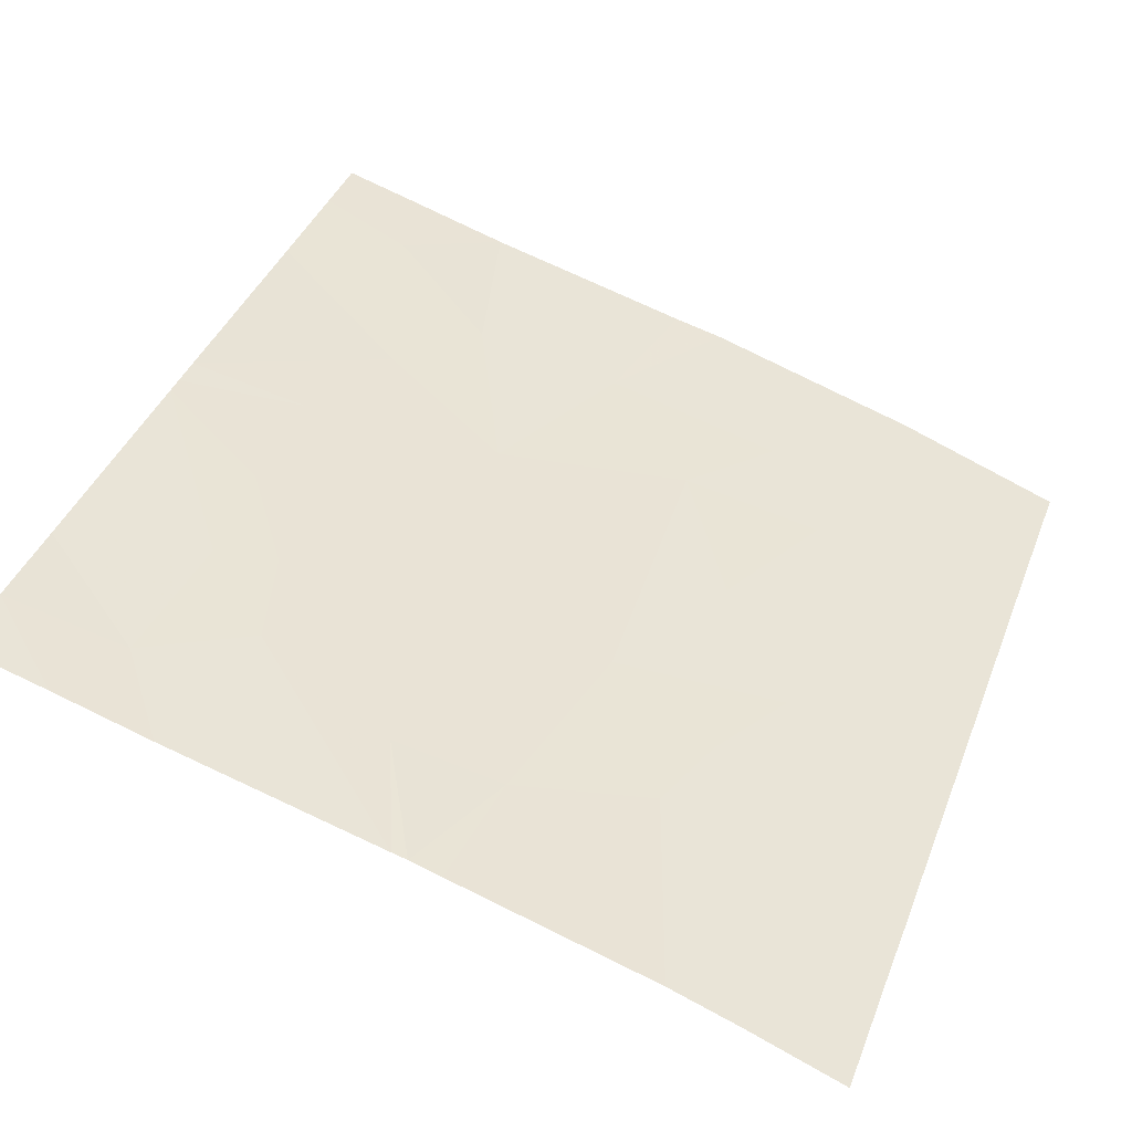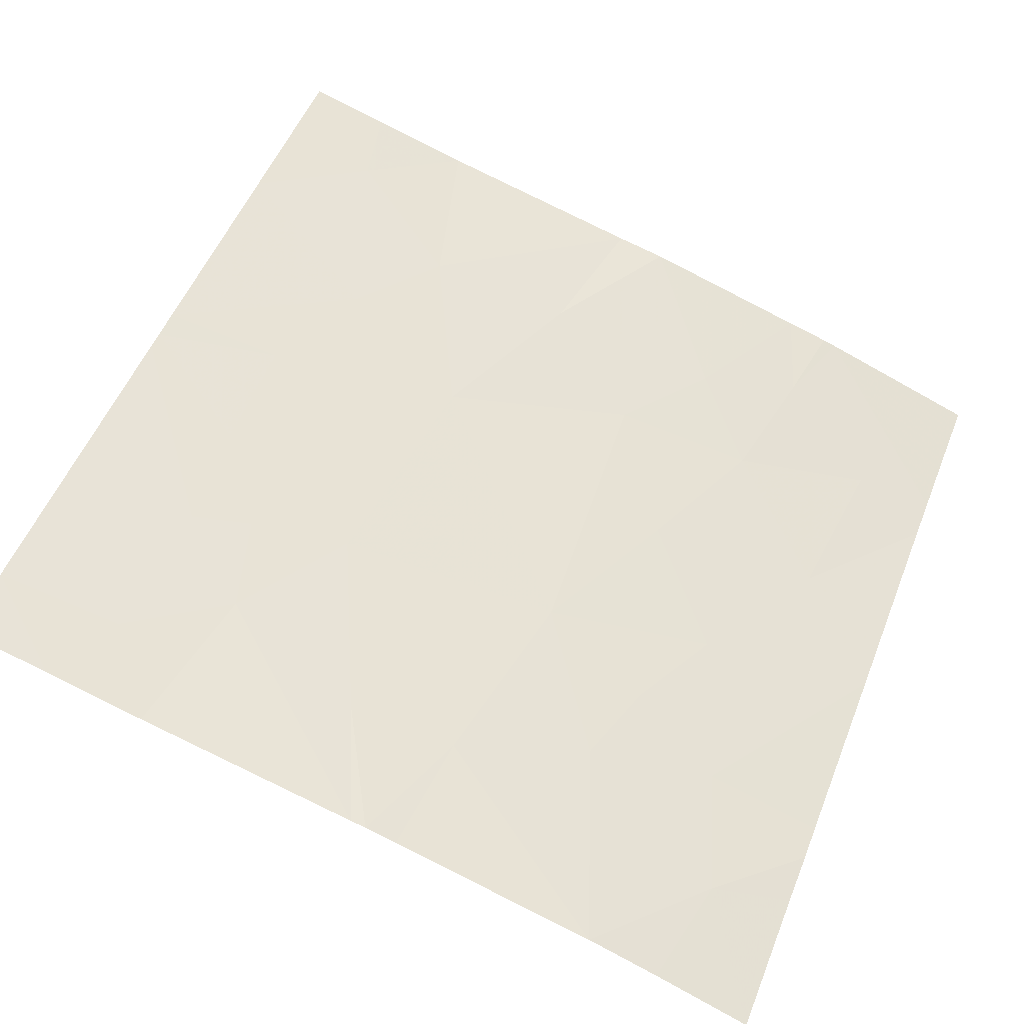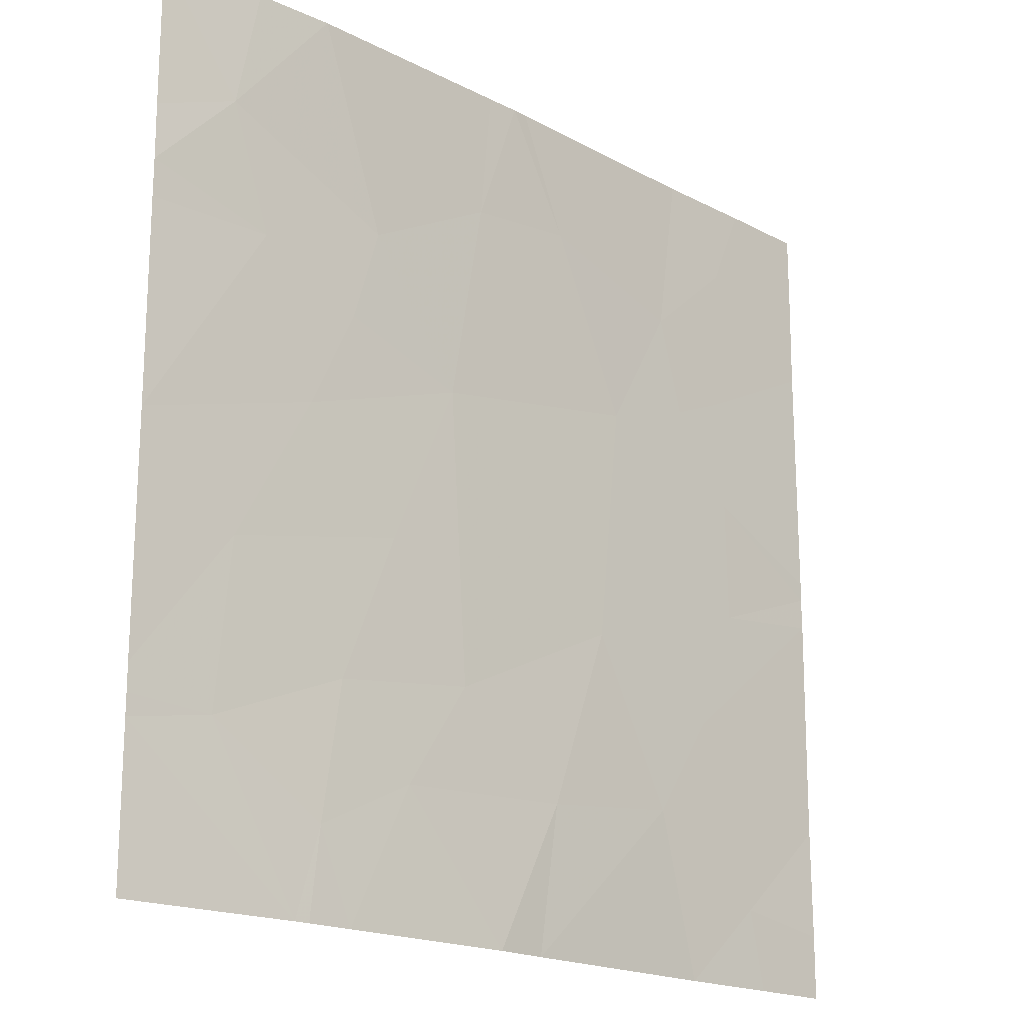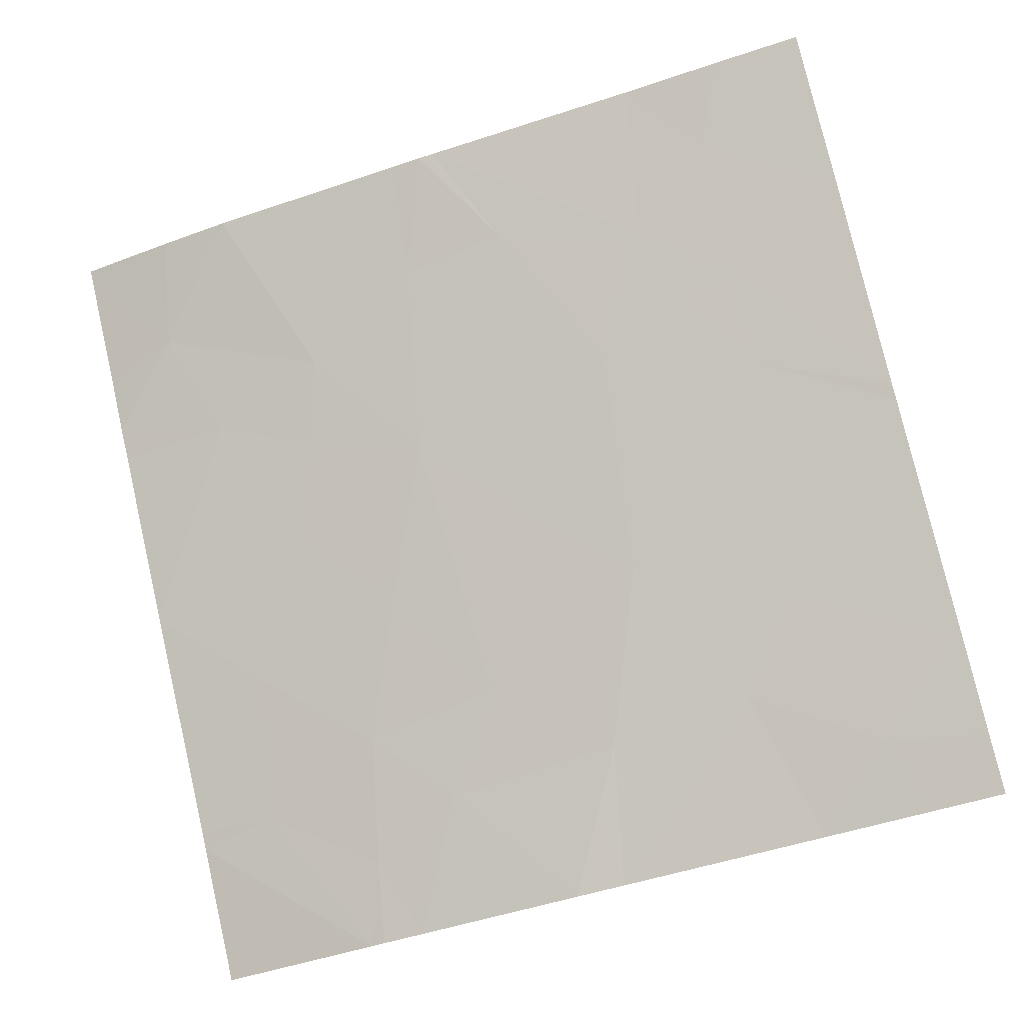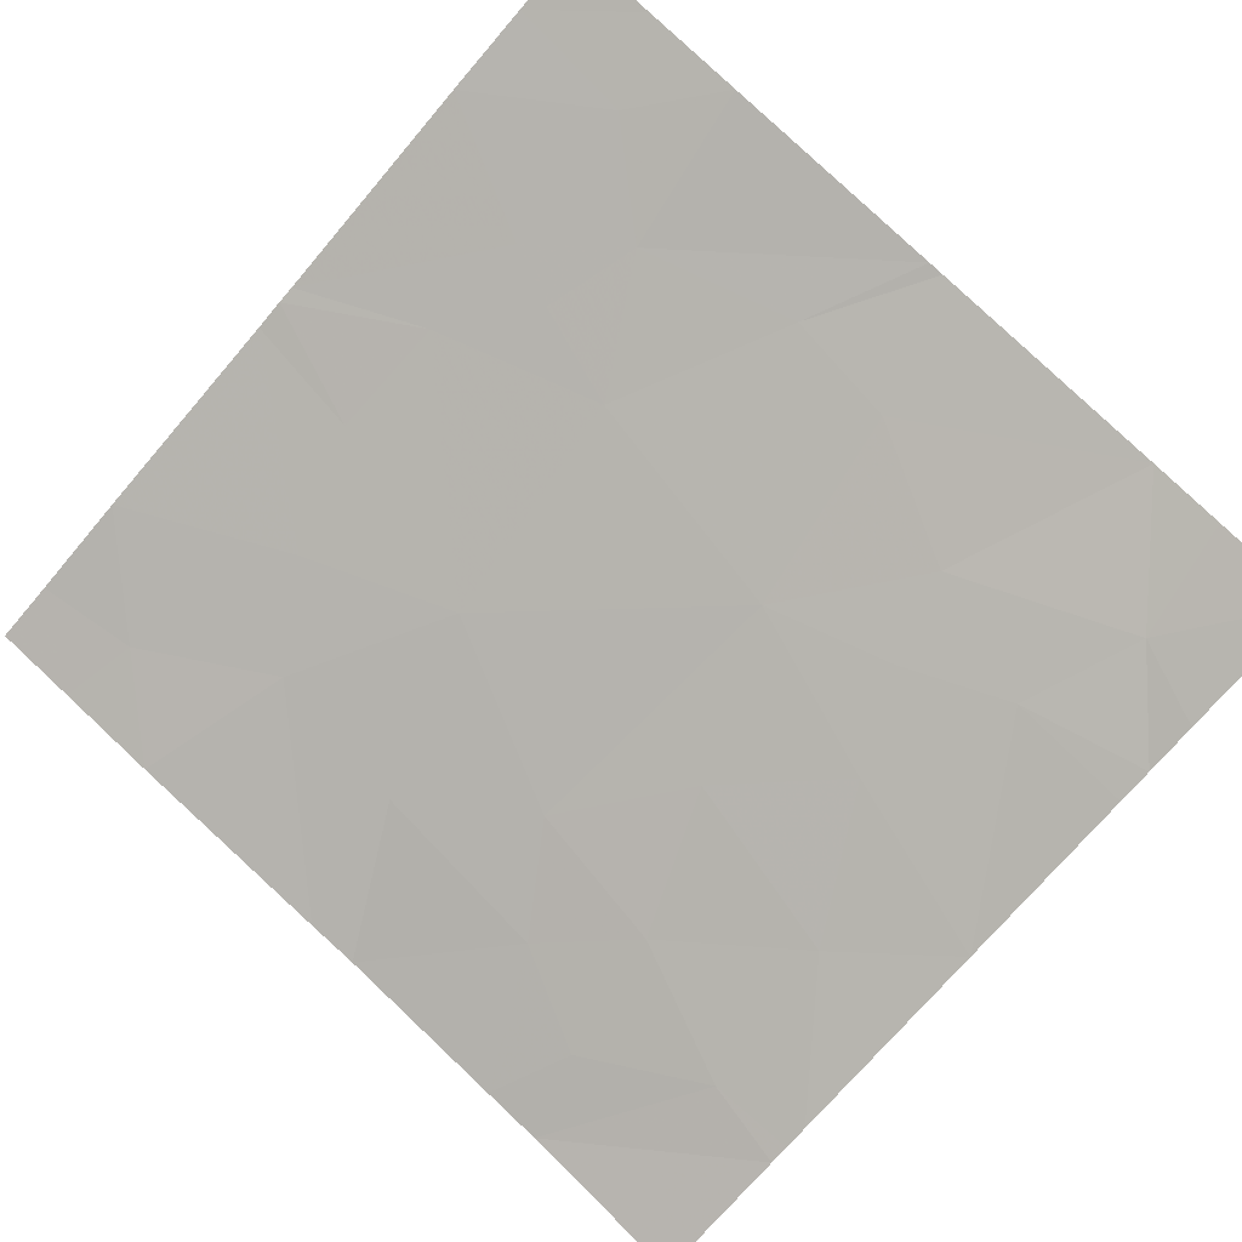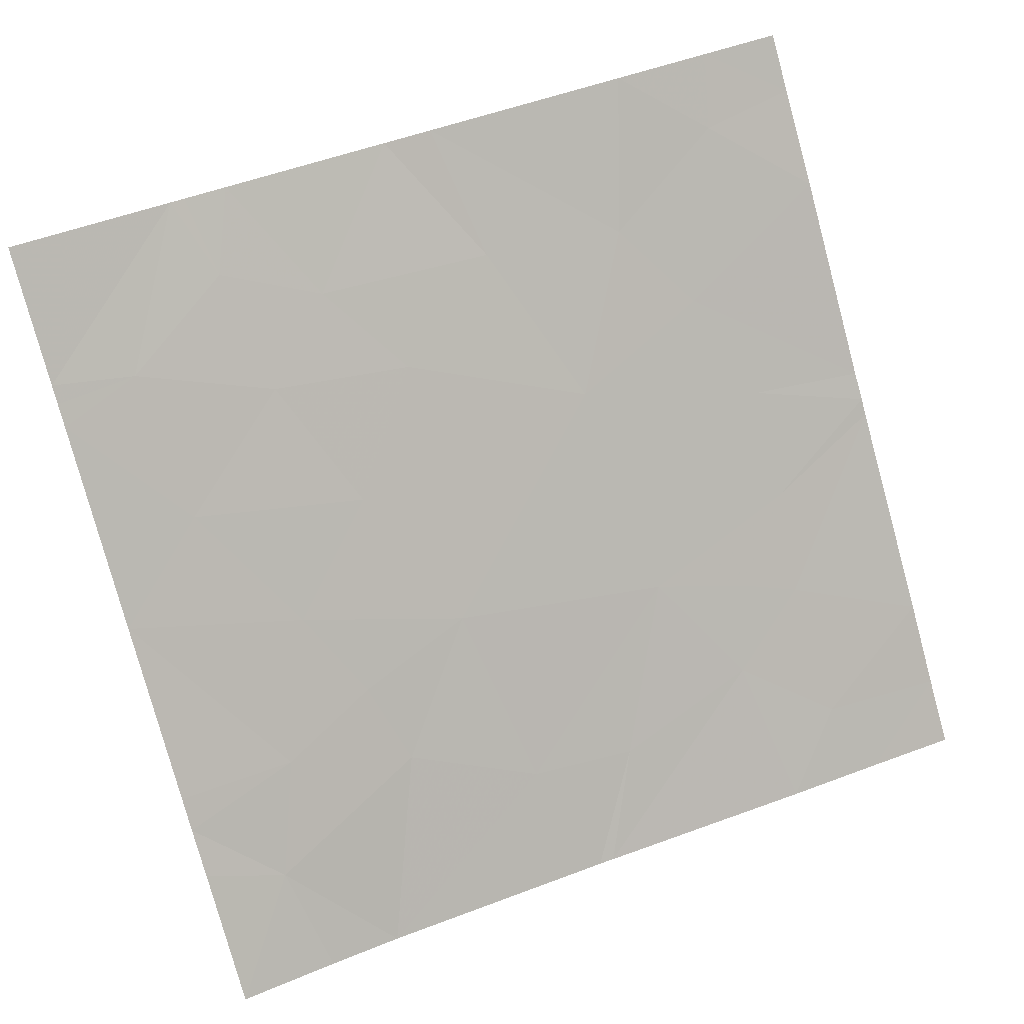
<metadata>
{"format":"obj","ext":"obj","renderer":"f3d","projection":"perspective","resolution":1024,"background":"white","views":[{"elev":40.9,"azim":20.4,"up":"+Y"},{"elev":53.0,"azim":21.5,"up":"+Y"},{"elev":-18.6,"azim":119.3,"up":"+Z"},{"elev":78.2,"azim":167.0,"up":"+Y"},{"elev":-73.8,"azim":-40.5,"up":"+Y"},{"elev":-79.4,"azim":-164.7,"up":"+Y"}]}
</metadata>
<code>
v 17.34 52.1 18.46
v 16.59 52.29 18.46
v 17.26 52.12 18.97
v 16.74 52.26 19.03
v 18.16 51.85 19.23
v 17.66 52 19.3
v 17.89 51.93 18.94
v 18.31 51.83 21.46
v 18.64 51.7 21.04
v 18.56 51.74 21.46
v 18.91 51.6 19.14
v 18.91 51.6 19.05
v 18.62 51.7 19.03
v 18.91 51.61 20.75
v 18.49 51.74 20.62
v 18.57 51.72 19.6
v 17.72 51.98 20.3
v 18.06 51.89 20.77
v 18.14 51.85 20.45
v 18.3 51.8 20.11
v 17.47 52.08 21.46
v 17.58 52.04 21.46
v 17.61 52.02 21.01
v 18.91 51.6 20.94
v 15.95 52.48 19.96
v 15.95 52.48 20.02
v 16.37 52.36 20.23
v 16.23 52.4 18.46
v 15.95 52.48 18.46
v 15.95 52.48 18.68
v 16.29 52.38 18.74
v 16.62 52.29 21.46
v 16.26 52.39 21.46
v 16.38 52.36 21.16
v 15.95 52.48 21.19
v 15.95 52.48 21.46
v 18.91 51.6 21.46
v 18.91 51.6 18.46
v 18.91 51.6 18.98
v 18.33 51.81 18.46
v 15.94 52.47 19.06
v 18.91 51.61 19.93
v 18.91 51.61 20.62
v 17.23 52.13 21.05
v 16.7 52.27 20.88
v 16.95 52.2 20.43
v 17.41 52.09 21.46
v 15.95 52.48 20.86
v 16.41 52.35 20.63
v 17.03 52.18 19.6
v 17.96 51.91 19.73
v 18.28 51.83 18.46
v 18.12 51.88 18.46
v 18.23 51.83 18.76
v 16.52 52.32 19.37
v 16.36 52.36 19.8
v 15.95 52.48 19.85
v 17.52 52.06 18.46
v 16.61 52.3 20.54
f 4 2 1
f 1 3 4
f 7 5 6
f 10 8 9
f 13 12 11
f 15 14 9
f 13 11 16
f 16 5 13
f 19 18 17
f 15 19 20
f 23 22 21
f 14 24 9
f 27 26 25
f 30 29 28
f 28 31 30
f 34 32 33
f 36 35 33
f 37 9 24
f 37 10 9
f 40 38 39
f 31 28 2
f 30 31 41
f 15 42 43
f 15 20 42
f 20 19 17
f 15 18 19
f 18 23 17
f 23 8 22
f 23 18 8
f 44 23 21
f 45 32 34
f 44 45 46
f 45 47 32
f 45 44 47
f 49 34 48
f 49 45 34
f 46 17 23
f 23 44 46
f 4 31 2
f 6 17 50
f 6 51 17
f 13 39 12
f 54 53 52
f 55 41 31
f 31 4 55
f 56 55 50
f 56 25 57
f 55 4 50
f 16 11 42
f 4 3 50
f 44 21 47
f 27 56 50
f 50 46 27
f 15 43 14
f 6 50 3
f 46 50 17
f 7 3 58
f 7 6 3
f 7 58 53
f 53 54 7
f 3 1 58
f 13 5 54
f 6 5 51
f 34 33 35
f 35 48 34
f 13 40 39
f 13 54 40
f 7 54 5
f 45 59 46
f 51 20 17
f 51 16 20
f 51 5 16
f 54 52 40
f 27 46 59
f 49 27 59
f 49 48 26
f 26 27 49
f 49 59 45
f 27 25 56
f 16 42 20
f 55 57 41
f 55 56 57
f 18 9 8
f 18 15 9

</code>
